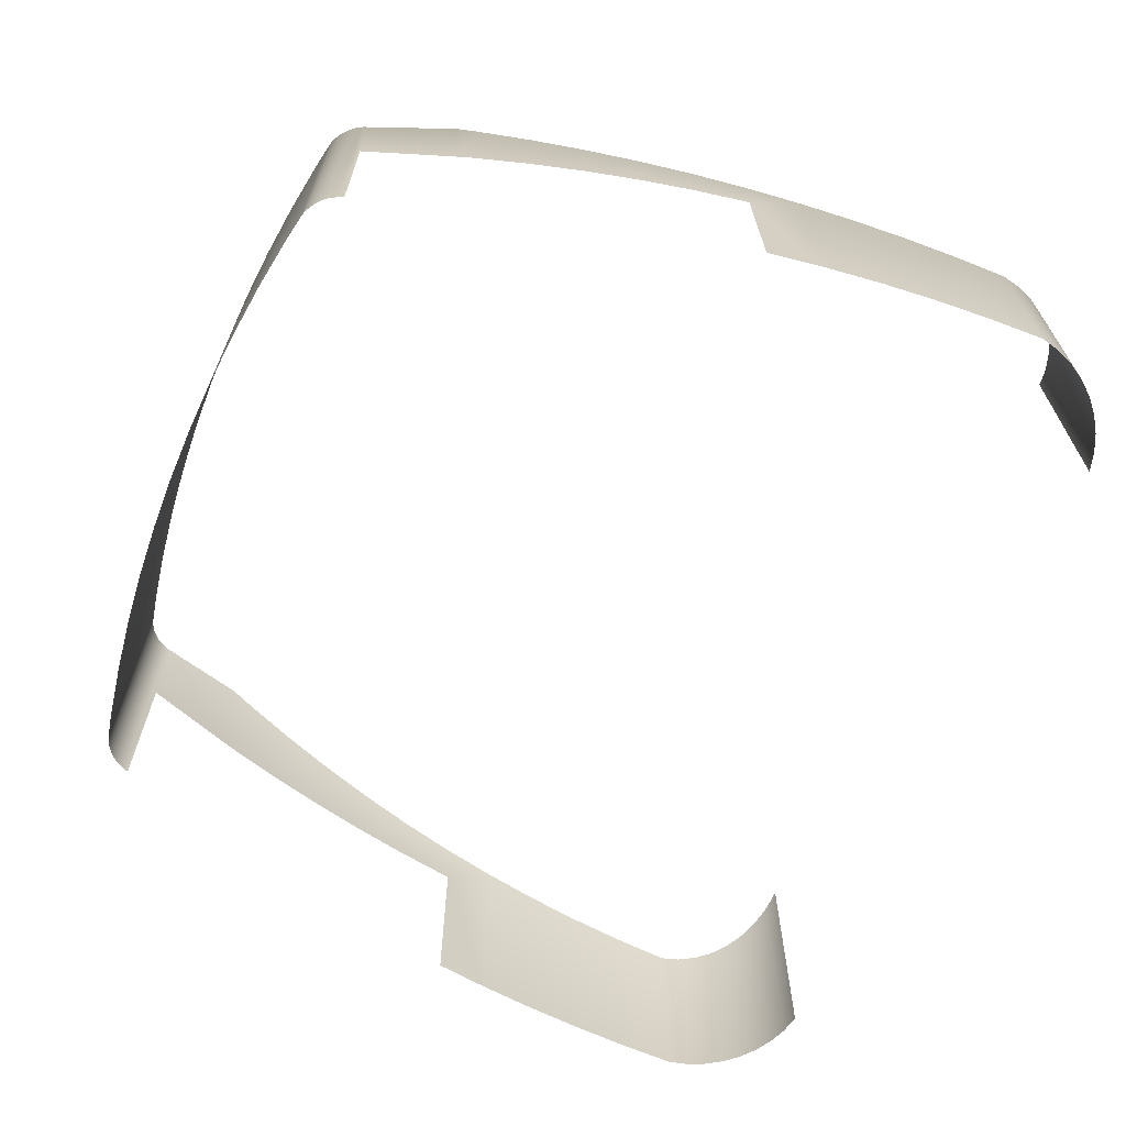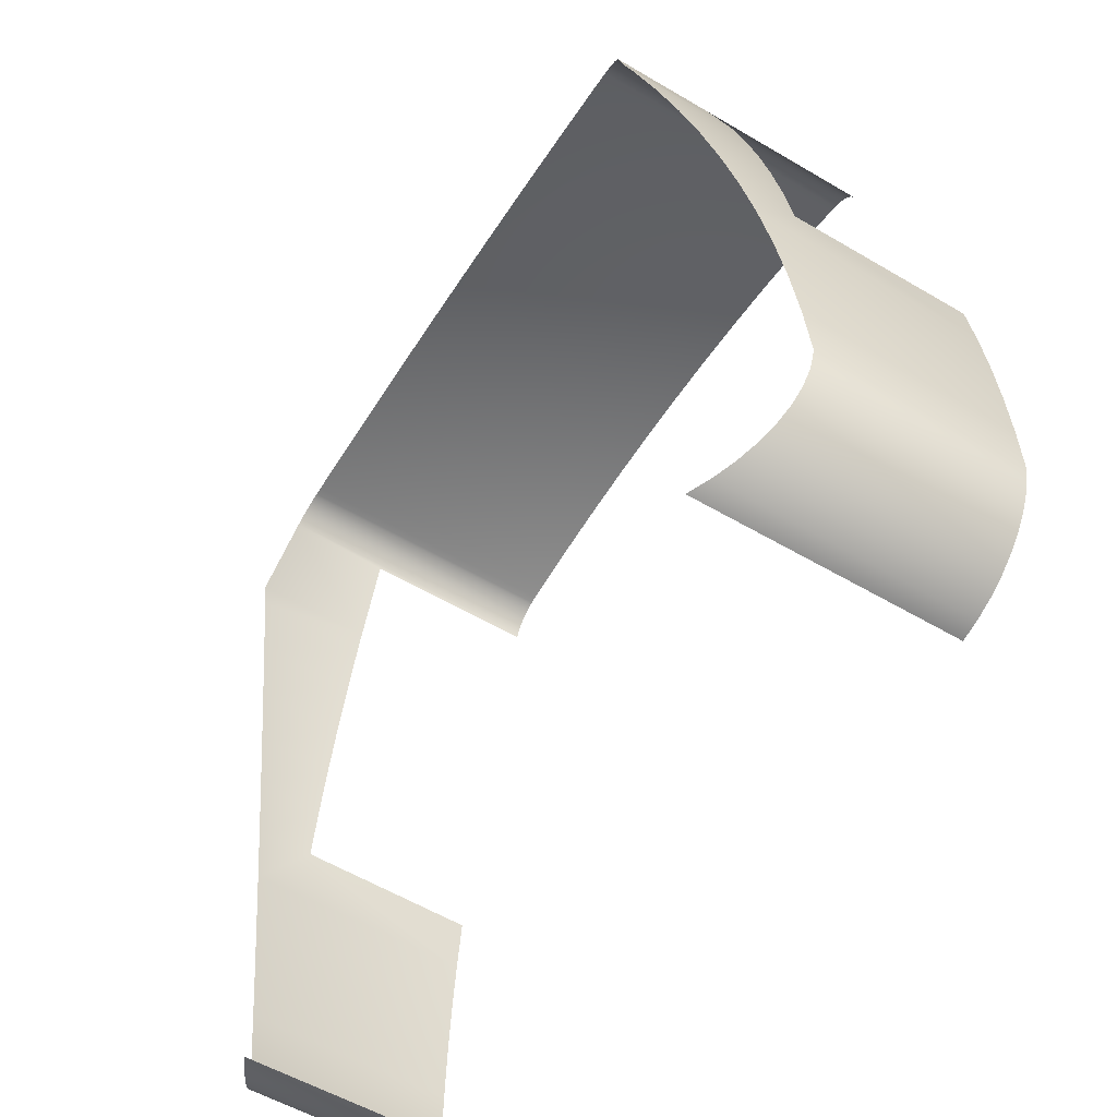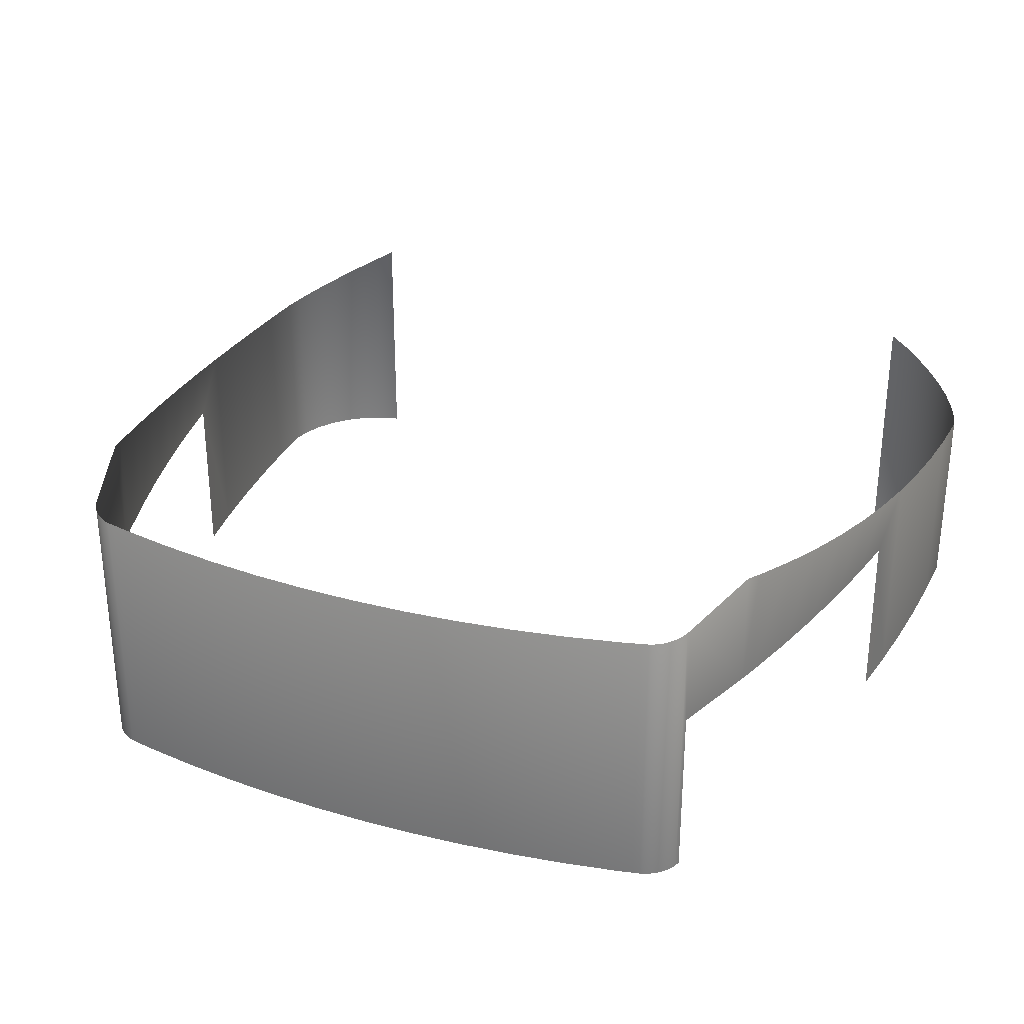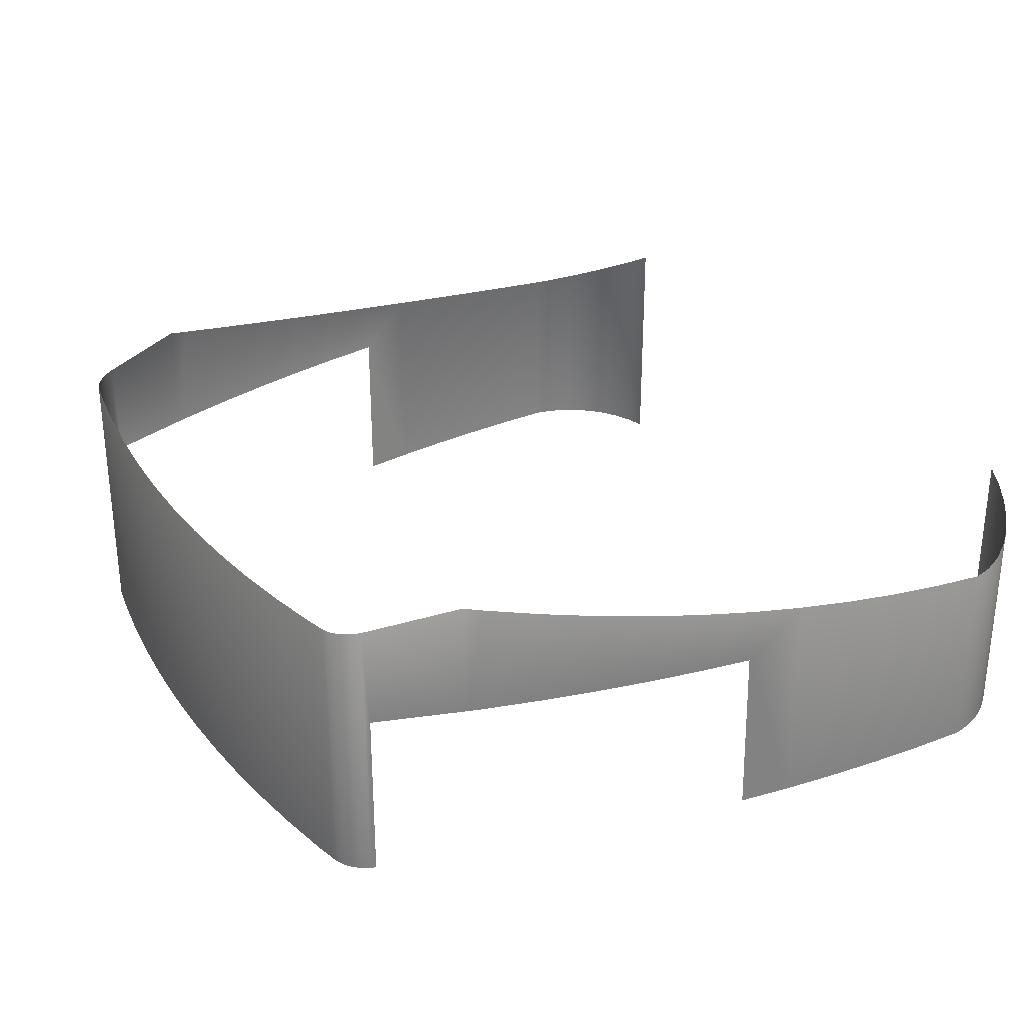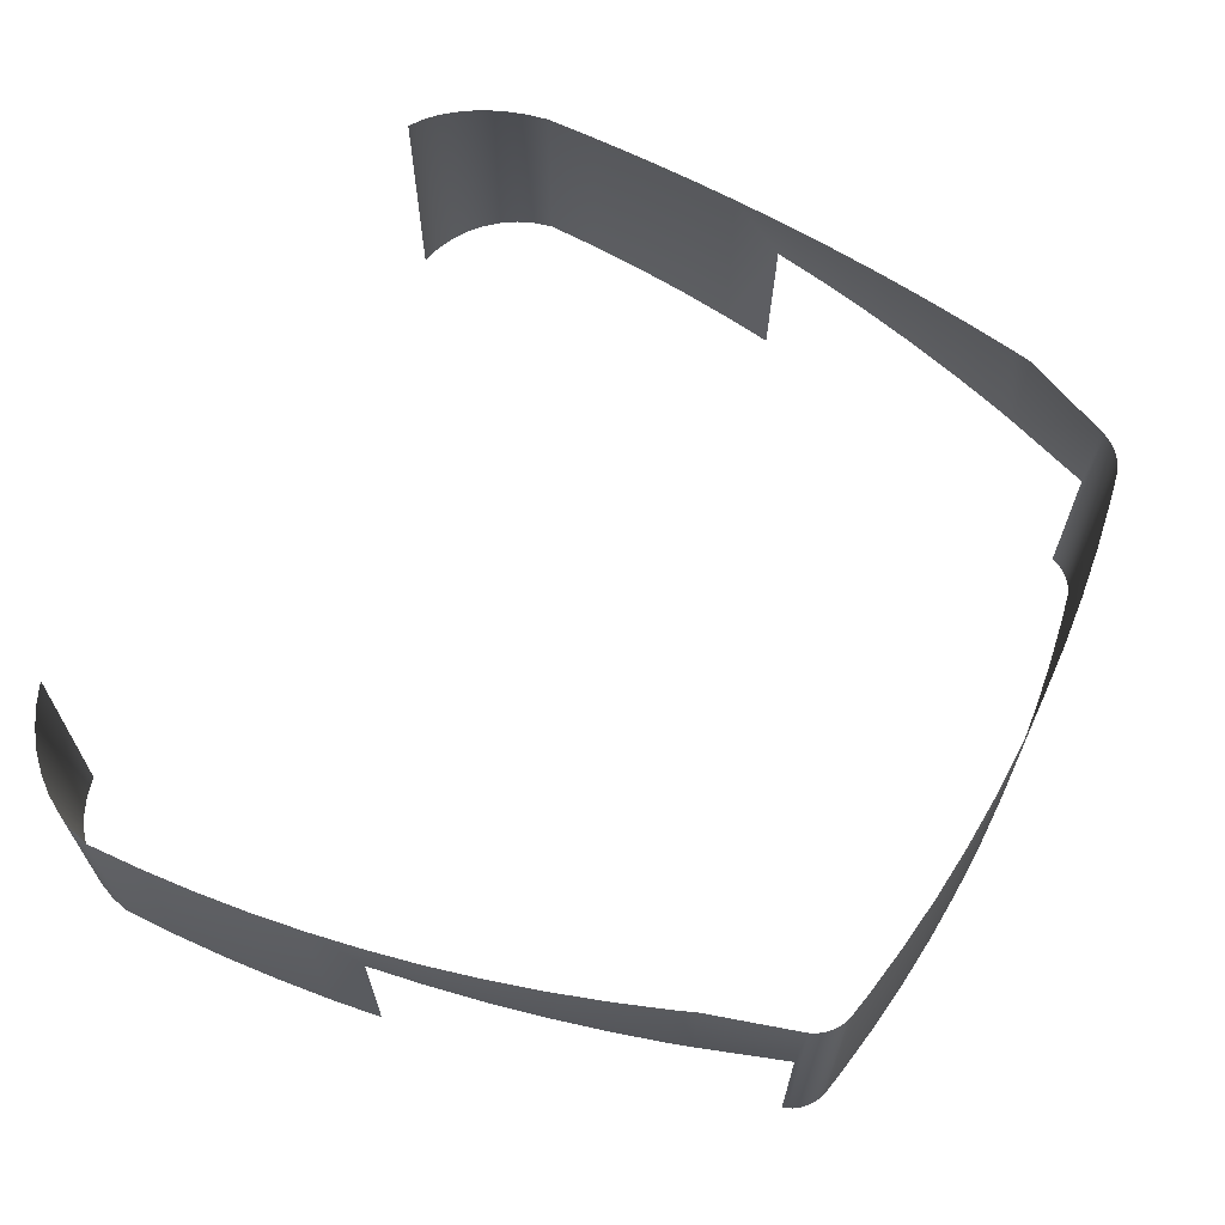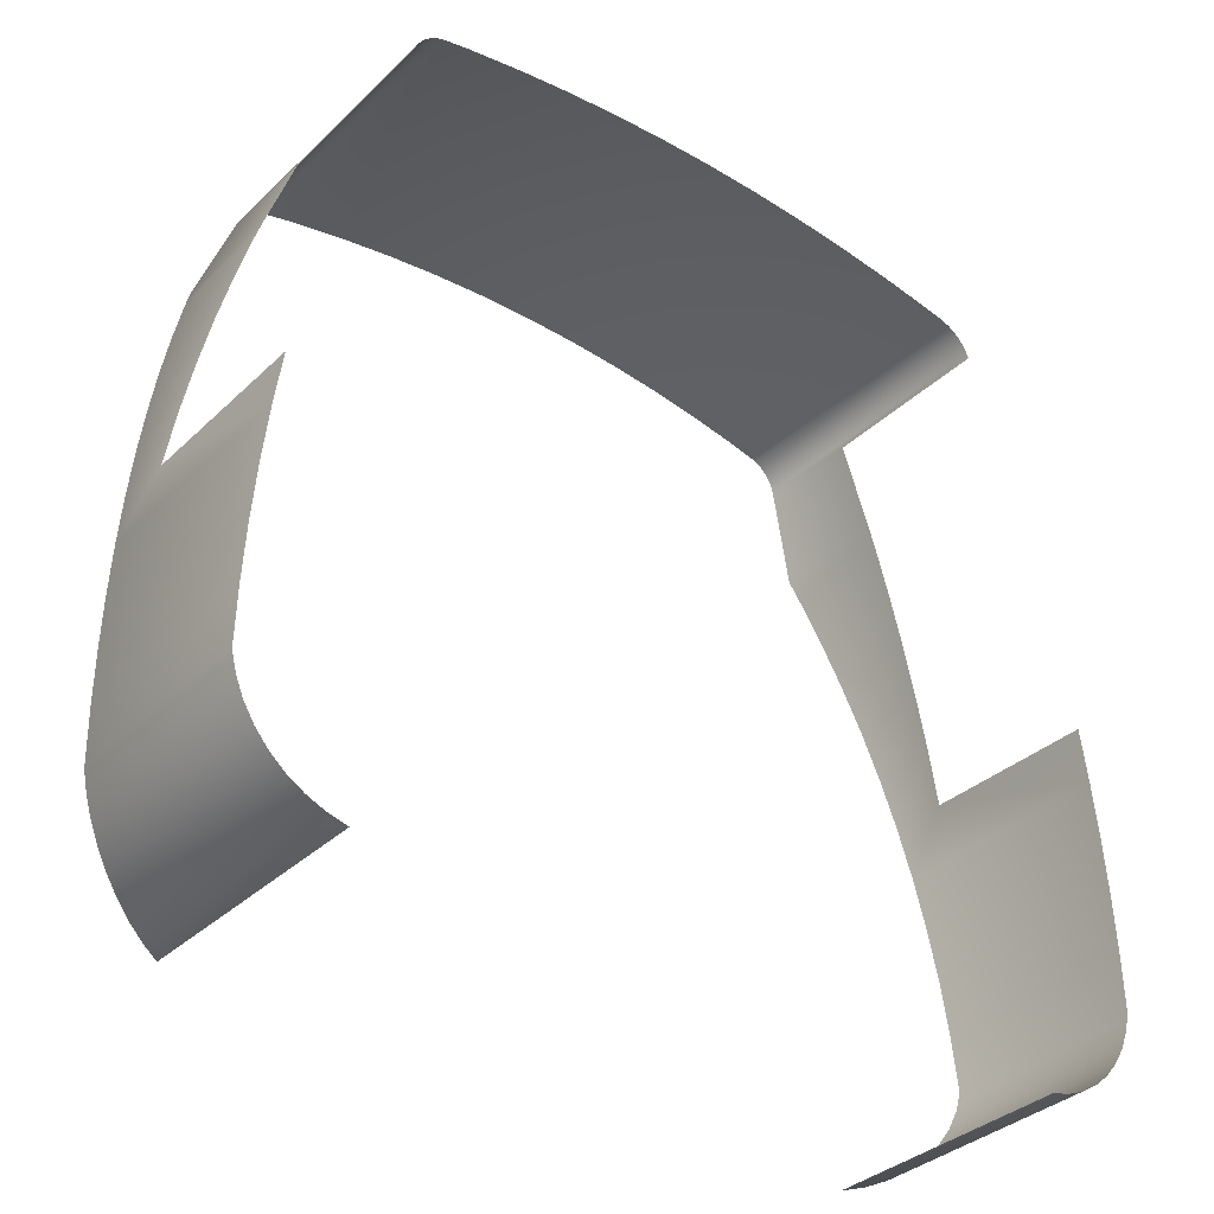
<metadata>
{"format":"obj","ext":"obj","renderer":"f3d","projection":"perspective","resolution":1024,"background":"white","views":[{"elev":-66.2,"azim":-112.2,"up":"+Z"},{"elev":-54.9,"azim":58.0,"up":"+Y"},{"elev":30.6,"azim":-157.8,"up":"+Z"},{"elev":30.0,"azim":-120.5,"up":"+Z"},{"elev":65.9,"azim":117.4,"up":"+Z"},{"elev":-34.7,"azim":141.5,"up":"+Y"}]}
</metadata>
<code>
v -1.384 0.9112 -5.121
v -1.384 0.9112 -5.15
v -1.382 0.9099 -5.15
v -1.39 0.9285 -5.123
v -1.39 0.9356 -5.123
v -1.39 0.9356 -5.15
v -1.296 1.008 -5.114
v -1.296 1.008 -5.114
v -1.296 1.008 -5.15
v -1.386 0.9128 -5.122
v -1.386 0.9128 -5.15
v -1.384 0.9112 -5.15
v -1.368 1.009 -5.15
v -1.368 1.009 -5.115
v -1.361 1.01 -5.115
v -1.3 1.009 -5.15
v -1.307 1.01 -5.15
v -1.307 1.01 -5.115
v -1.372 1.008 -5.114
v -1.372 1.008 -5.15
v -1.373 1.008 -5.15
v -1.383 0.9775 -5.116
v -1.382 0.9843 -5.114
v -1.382 0.9843 -5.127
v -1.39 0.9285 -5.15
v -1.39 0.9214 -5.15
v -1.39 0.9214 -5.124
v -1.288 0.909 -5.119
v -1.291 0.9084 -5.118
v -1.291 0.9084 -5.15
v -1.282 0.9636 -5.127
v -1.282 0.9636 -5.119
v -1.28 0.9566 -5.12
v -1.286 0.9099 -5.12
v -1.288 0.909 -5.119
v -1.288 0.909 -5.15
v -1.279 0.9497 -5.15
v -1.279 0.9497 -5.121
v -1.279 0.9426 -5.122
v -1.282 0.9128 -5.122
v -1.284 0.9112 -5.121
v -1.284 0.9112 -5.15
v -1.278 0.9356 -5.123
v -1.278 0.9356 -5.15
v -1.279 0.9426 -5.15
v -1.39 0.9356 -5.123
v -1.389 0.9426 -5.122
v -1.389 0.9426 -5.15
v -1.389 0.9426 -5.122
v -1.388 0.9497 -5.121
v -1.388 0.9497 -5.15
v -1.386 0.9128 -5.15
v -1.386 0.9128 -5.122
v -1.387 0.9147 -5.123
v -1.377 0.9084 -5.15
v -1.377 0.9084 -5.118
v -1.38 0.909 -5.119
v -1.39 0.9214 -5.124
v -1.39 0.9214 -5.15
v -1.39 0.919 -5.15
v -1.293 1.006 -5.114
v -1.293 1.005 -5.114
v -1.293 1.005 -5.15
v -1.28 0.9147 -5.15
v -1.279 0.9168 -5.15
v -1.279 0.9168 -5.124
v -1.288 0.9911 -5.127
v -1.288 0.9911 -5.113
v -1.286 0.9843 -5.115
v -1.387 0.9567 -5.127
v -1.388 0.9563 -5.15
v -1.388 0.9497 -5.15
v -1.327 1.012 -5.115
v -1.32 1.012 -5.115
v -1.32 1.012 -5.15
v -1.3 1.009 -5.115
v -1.298 1.009 -5.115
v -1.298 1.009 -5.15
v -1.294 1.006 -5.15
v -1.294 1.007 -5.15
v -1.294 1.007 -5.114
v -1.293 1.004 -5.127
v -1.293 1.005 -5.15
v -1.293 1.005 -5.114
v -1.279 0.9168 -5.15
v -1.278 0.919 -5.15
v -1.278 0.919 -5.124
v -1.371 1.008 -5.114
v -1.371 1.008 -5.15
v -1.372 1.008 -5.15
v -1.386 0.9636 -5.119
v -1.385 0.9706 -5.117
v -1.385 0.9706 -5.127
v -1.375 1.005 -5.114
v -1.375 1.005 -5.15
v -1.375 1.004 -5.127
v -1.387 0.9567 -5.12
v -1.386 0.9636 -5.119
v -1.386 0.9636 -5.127
v -1.382 0.9843 -5.114
v -1.38 0.9911 -5.113
v -1.38 0.9911 -5.127
v -1.361 1.01 -5.15
v -1.361 1.01 -5.115
v -1.354 1.011 -5.115
v -1.371 1.008 -5.15
v -1.371 1.008 -5.115
v -1.37 1.009 -5.115
v -1.385 0.9706 -5.117
v -1.383 0.9775 -5.116
v -1.383 0.9775 -5.127
v -1.374 1.007 -5.114
v -1.374 1.007 -5.15
v -1.374 1.006 -5.15
v -1.334 1.012 -5.115
v -1.327 1.012 -5.115
v -1.327 1.012 -5.15
v -1.373 1.007 -5.114
v -1.373 1.007 -5.15
v -1.374 1.007 -5.15
v -1.296 1.008 -5.114
v -1.295 1.008 -5.114
v -1.295 1.008 -5.15
v -1.375 1.006 -5.114
v -1.375 1.006 -5.15
v -1.375 1.005 -5.15
v -1.278 0.9285 -5.15
v -1.278 0.9285 -5.124
v -1.278 0.9214 -5.124
v -1.294 1.006 -5.114
v -1.293 1.006 -5.114
v -1.293 1.006 -5.15
v -1.295 1.007 -5.114
v -1.294 1.007 -5.114
v -1.294 1.007 -5.15
v -1.296 1.008 -5.15
v -1.297 1.008 -5.15
v -1.297 1.008 -5.115
v -1.307 1.01 -5.15
v -1.314 1.011 -5.15
v -1.314 1.011 -5.115
v -1.341 1.012 -5.15
v -1.341 1.012 -5.115
v -1.334 1.012 -5.115
v -1.297 1.008 -5.115
v -1.297 1.008 -5.15
v -1.348 1.012 -5.15
v -1.348 1.012 -5.115
v -1.341 1.012 -5.115
v -1.373 1.007 -5.15
v -1.373 1.007 -5.114
v -1.373 1.008 -5.114
v -1.283 0.9706 -5.127
v -1.283 0.9706 -5.117
v -1.282 0.9636 -5.119
v -1.286 0.9843 -5.127
v -1.286 0.9843 -5.115
v -1.285 0.9775 -5.116
v -1.375 1.006 -5.15
v -1.375 1.006 -5.114
v -1.374 1.006 -5.114
v -1.354 1.011 -5.15
v -1.354 1.011 -5.115
v -1.348 1.012 -5.115
v -1.295 1.007 -5.15
v -1.295 1.008 -5.15
v -1.295 1.008 -5.114
v -1.371 1.008 -5.15
v -1.371 1.008 -5.114
v -1.371 1.008 -5.115
v -1.278 0.9214 -5.124
v -1.278 0.919 -5.124
v -1.278 0.919 -5.15
v -1.285 0.9775 -5.127
v -1.285 0.9775 -5.116
v -1.283 0.9706 -5.117
v -1.279 0.9497 -5.121
v -1.28 0.9563 -5.127
v -1.28 0.9566 -5.12
v -1.37 1.009 -5.15
v -1.368 1.009 -5.115
v -1.278 0.9356 -5.15
v -1.278 0.9356 -5.123
v -1.278 0.9285 -5.124
v -1.32 1.012 -5.115
v -1.314 1.011 -5.115
v -1.314 1.011 -5.15
v -1.382 0.9099 -5.12
v -1.382 0.9099 -5.15
v -1.38 0.909 -5.15
v -1.282 0.9128 -5.15
v -1.28 0.9147 -5.15
v -1.28 0.9147 -5.123
v -1.387 0.9147 -5.15
v -1.387 0.9147 -5.123
v -1.389 0.9168 -5.124
v -1.389 0.9168 -5.15
v -1.389 0.9168 -5.124
v -1.39 0.919 -5.124
v -1.379 0.9934 -5.127
v -1.379 0.9935 -5.112
v -1.375 1.004 -5.114
v -1.284 0.9112 -5.121
v -1.286 0.9099 -5.12
v -1.286 0.9099 -5.15
v -1.289 0.9936 -5.127
v -1.289 0.9938 -5.112
v -1.288 0.9911 -5.113
v -1.289 0.9936 -5.127
v -1.293 1.004 -5.127
v -1.293 1.004 -5.114
v -1.38 0.9911 -5.113
v -1.379 0.9935 -5.112
v -1.379 0.9934 -5.127
v -1.382 0.9099 -5.12
v -1.39 0.9285 -5.15
v -1.296 1.008 -5.15
v -1.384 0.9112 -5.121
v -1.361 1.01 -5.15
v -1.3 1.009 -5.115
v -1.373 1.008 -5.114
v -1.383 0.9775 -5.127
v -1.39 0.9285 -5.123
v -1.288 0.909 -5.15
v -1.28 0.9563 -5.127
v -1.286 0.9099 -5.15
v -1.279 0.9426 -5.15
v -1.282 0.9128 -5.15
v -1.279 0.9426 -5.122
v -1.39 0.9356 -5.15
v -1.389 0.9426 -5.15
v -1.387 0.9147 -5.15
v -1.38 0.909 -5.15
v -1.39 0.919 -5.124
v -1.293 1.006 -5.15
v -1.28 0.9147 -5.123
v -1.286 0.9843 -5.127
v -1.388 0.9497 -5.121
v -1.387 0.9567 -5.12
v -1.327 1.012 -5.15
v -1.3 1.009 -5.15
v -1.294 1.006 -5.114
v -1.293 1.004 -5.15
v -1.293 1.004 -5.114
v -1.279 0.9168 -5.124
v -1.372 1.008 -5.114
v -1.386 0.9636 -5.127
v -1.375 1.004 -5.114
v -1.375 1.004 -5.15
v -1.387 0.9567 -5.127
v -1.382 0.9843 -5.127
v -1.354 1.011 -5.15
v -1.385 0.9706 -5.127
v -1.374 1.006 -5.114
v -1.334 1.012 -5.15
v -1.374 1.007 -5.114
v -1.296 1.008 -5.15
v -1.375 1.005 -5.114
v -1.278 0.9214 -5.15
v -1.294 1.006 -5.15
v -1.295 1.007 -5.15
v -1.296 1.008 -5.114
v -1.307 1.01 -5.115
v -1.334 1.012 -5.15
v -1.341 1.012 -5.15
v -1.373 1.008 -5.15
v -1.282 0.9636 -5.127
v -1.285 0.9775 -5.127
v -1.374 1.006 -5.15
v -1.348 1.012 -5.15
v -1.295 1.007 -5.114
v -1.371 1.008 -5.15
v -1.278 0.9214 -5.15
v -1.283 0.9706 -5.127
v -1.279 0.9497 -5.15
v -1.28 0.9563 -5.15
v -1.368 1.009 -5.15
v -1.278 0.9285 -5.15
v -1.32 1.012 -5.15
v -1.38 0.909 -5.119
v -1.282 0.9128 -5.122
v -1.389 0.9168 -5.15
v -1.39 0.919 -5.15
v -1.284 0.9112 -5.15
v -1.288 0.9911 -5.127
v -1.289 0.9938 -5.112
v -1.38 0.9911 -5.127
f 1 2 3
f 4 5 6
f 7 8 9
f 10 11 12
f 13 14 15
f 16 17 18
f 19 20 21
f 22 23 24
f 25 26 27
f 28 29 30
f 31 32 33
f 34 35 36
f 37 38 39
f 40 41 42
f 43 44 45
f 46 47 48
f 49 50 51
f 52 53 54
f 55 56 57
f 58 59 60
f 61 62 63
f 64 65 66
f 67 68 69
f 70 71 72
f 73 74 75
f 76 77 78
f 79 80 81
f 82 83 84
f 85 86 87
f 88 89 90
f 91 92 93
f 94 95 96
f 97 98 99
f 100 101 102
f 103 104 105
f 106 107 108
f 109 110 111
f 112 113 114
f 115 116 117
f 118 119 120
f 121 122 123
f 124 125 126
f 127 128 129
f 130 131 132
f 133 134 135
f 136 137 138
f 139 140 141
f 142 143 144
f 77 145 146
f 147 148 149
f 150 151 152
f 153 154 155
f 156 157 158
f 159 160 161
f 162 163 164
f 165 166 167
f 168 169 170
f 171 172 173
f 174 175 176
f 177 178 179
f 180 108 181
f 182 183 184
f 185 186 187
f 188 189 190
f 191 192 193
f 194 195 196
f 197 198 199
f 200 201 202
f 203 204 205
f 206 207 208
f 209 210 211
f 212 213 214
f 215 1 3
f 216 4 6
f 217 7 9
f 218 10 12
f 219 13 15
f 220 16 18
f 221 19 21
f 222 22 24
f 223 25 27
f 224 28 30
f 225 31 33
f 226 34 36
f 227 37 39
f 228 40 42
f 229 43 45
f 230 46 48
f 231 49 51
f 232 52 54
f 233 55 57
f 234 58 60
f 235 61 63
f 236 64 66
f 237 67 69
f 238 239 70
f 70 72 238
f 240 73 75
f 241 76 78
f 242 79 81
f 83 82 243
f 82 84 244
f 245 85 87
f 246 88 90
f 247 91 93
f 96 248 94
f 95 249 96
f 250 97 99
f 251 100 102
f 252 103 105
f 180 106 108
f 253 109 111
f 254 112 114
f 255 115 117
f 256 118 120
f 257 121 123
f 258 124 126
f 259 127 129
f 260 130 132
f 261 133 135
f 262 136 138
f 263 139 141
f 264 142 144
f 78 77 146
f 265 147 149
f 266 150 152
f 267 153 155
f 268 156 158
f 269 159 161
f 270 162 164
f 271 165 167
f 272 168 170
f 273 171 173
f 274 174 176
f 178 177 275
f 275 276 178
f 277 180 181
f 278 182 184
f 279 185 187
f 280 188 190
f 281 191 193
f 282 194 196
f 283 197 199
f 96 200 202
f 284 203 205
f 285 206 208
f 286 209 211
f 287 212 214

</code>
